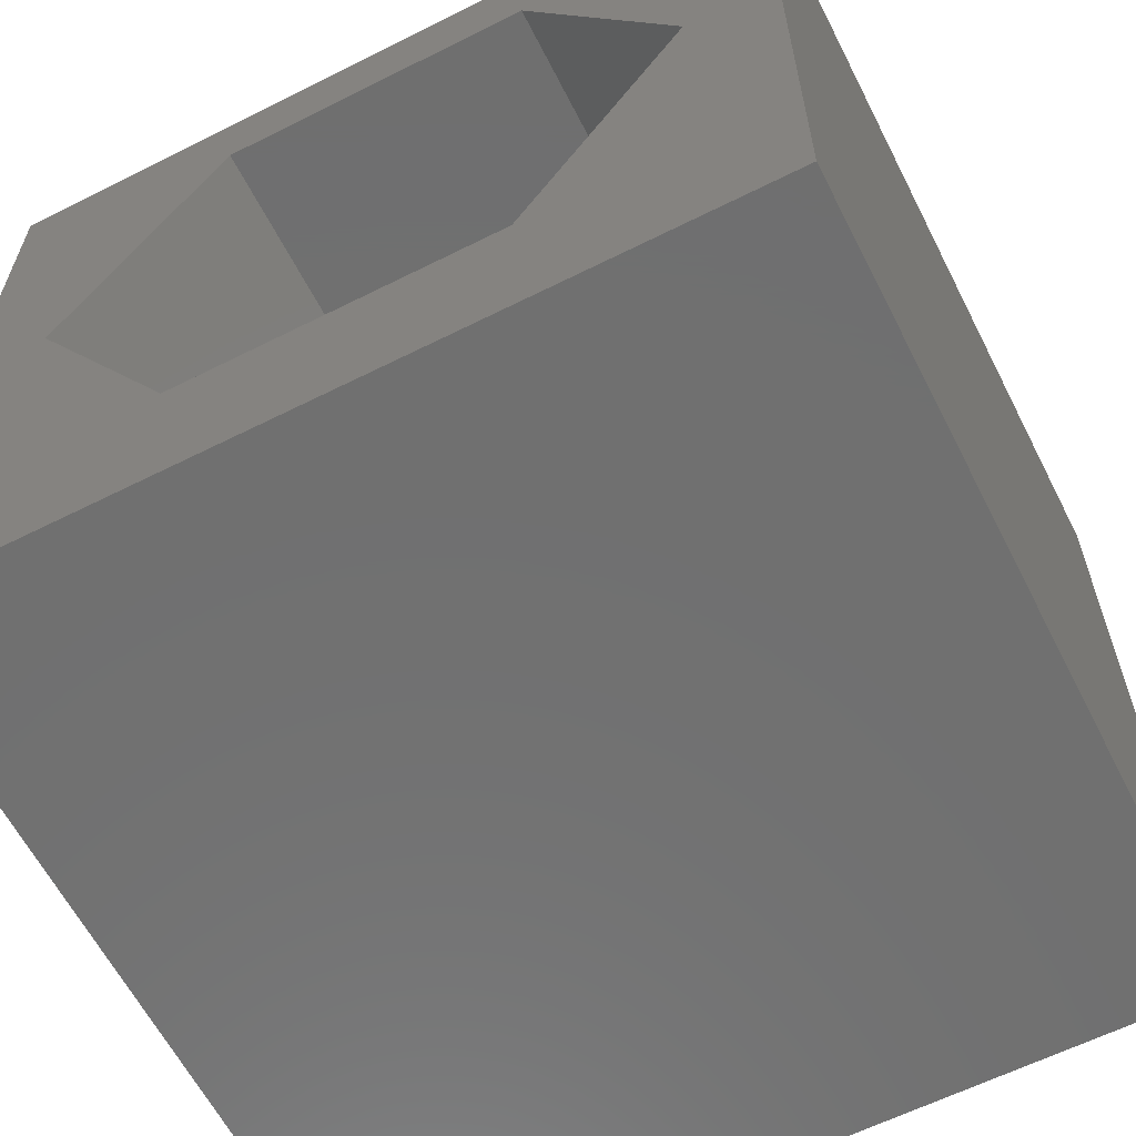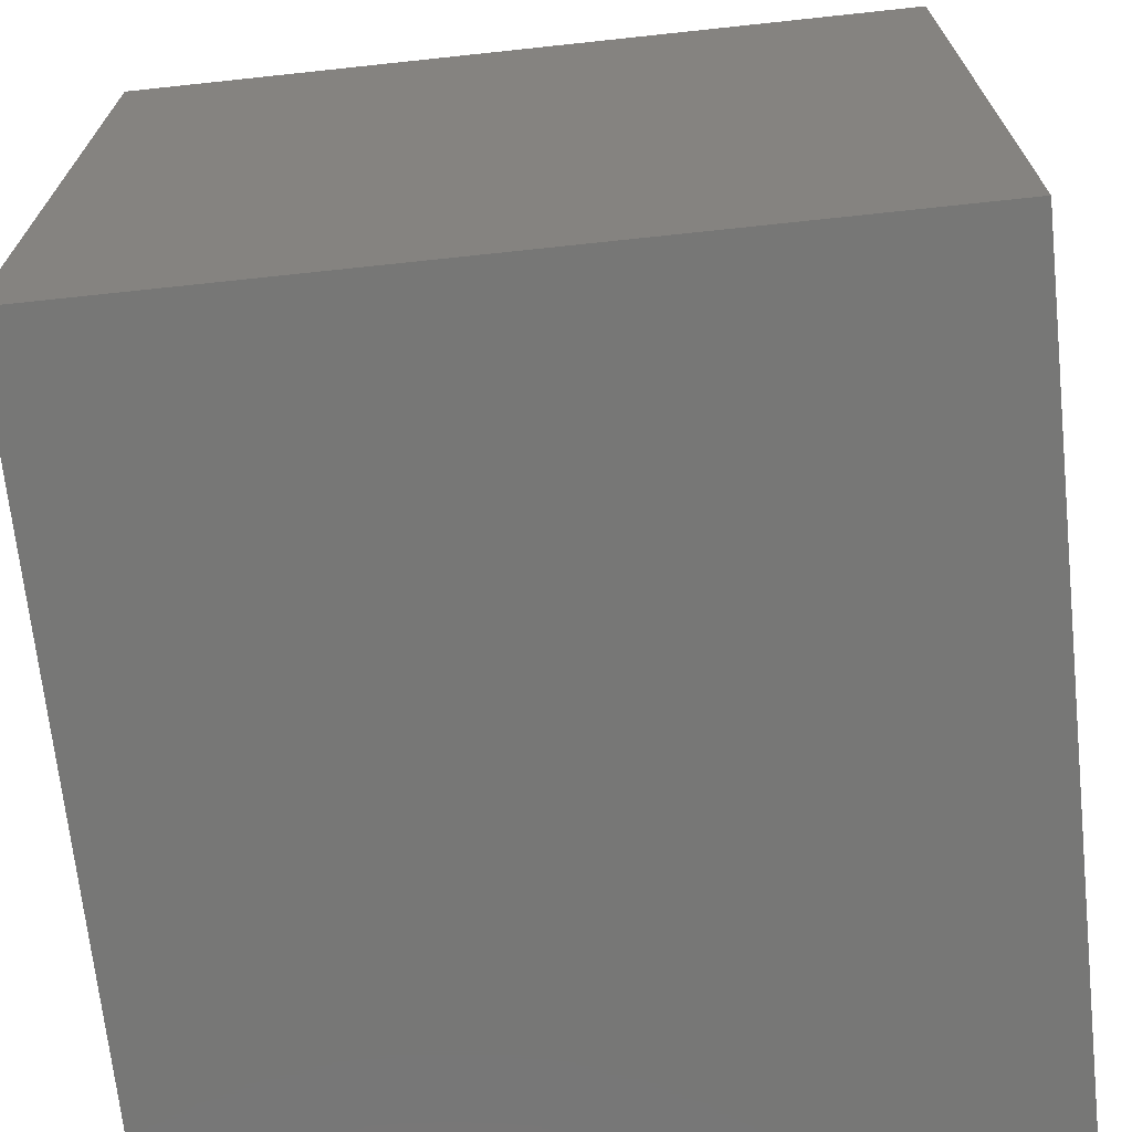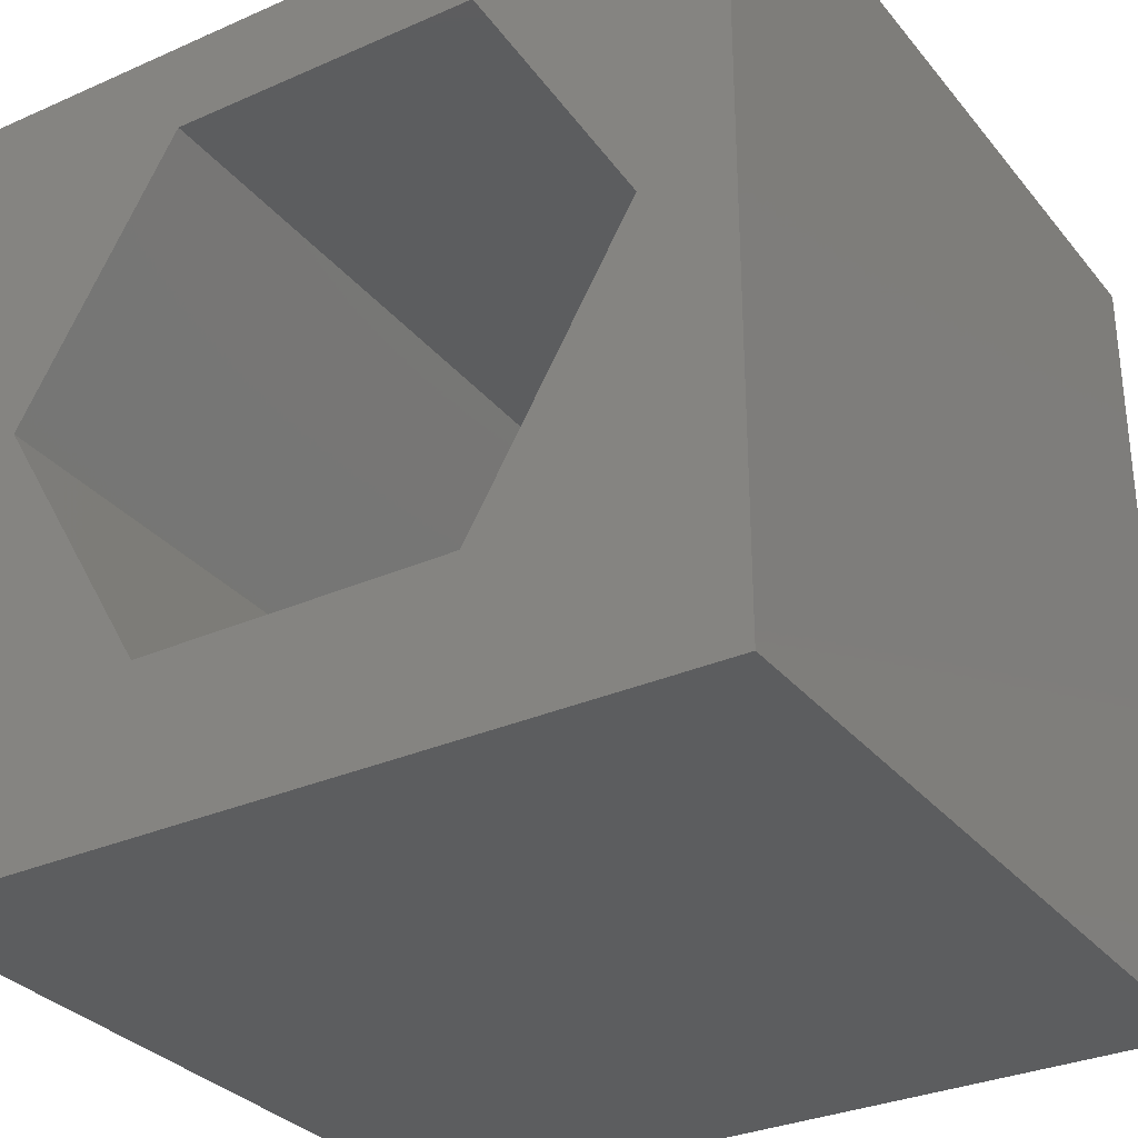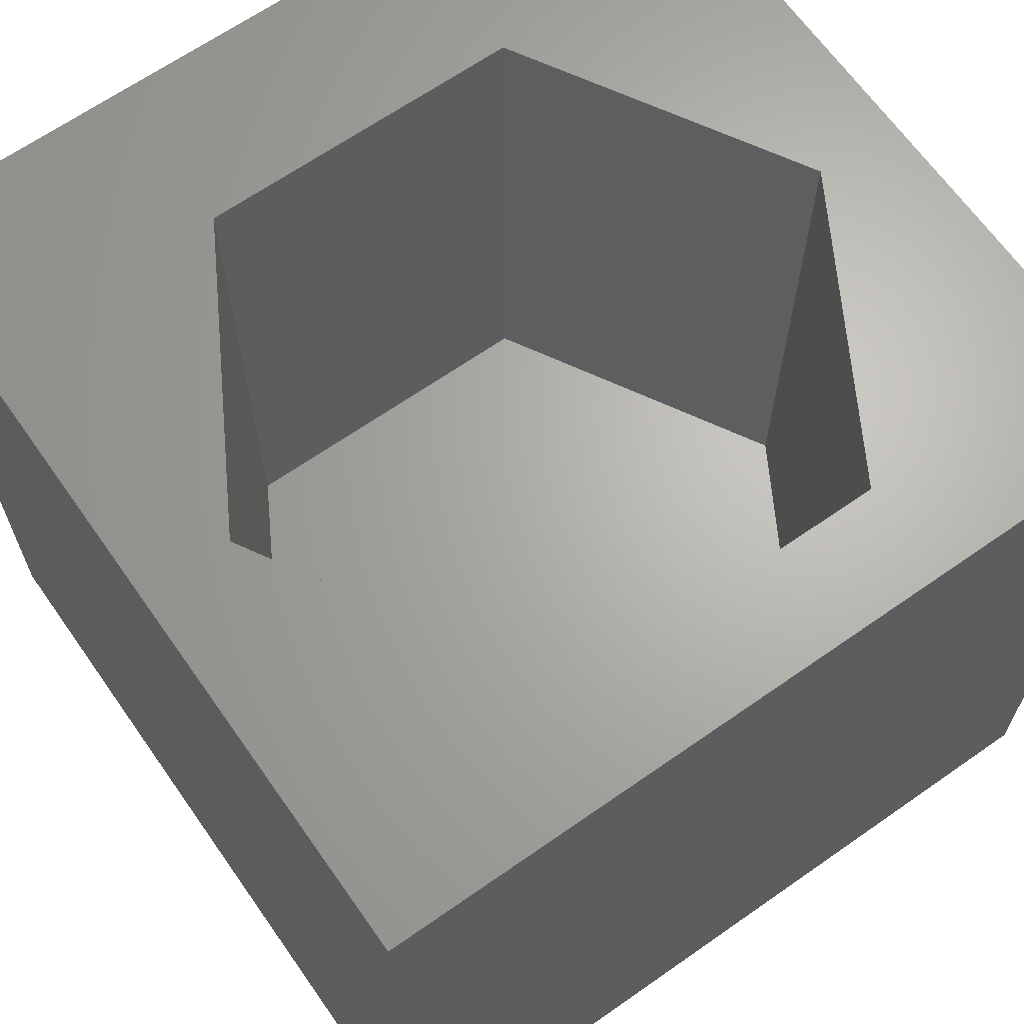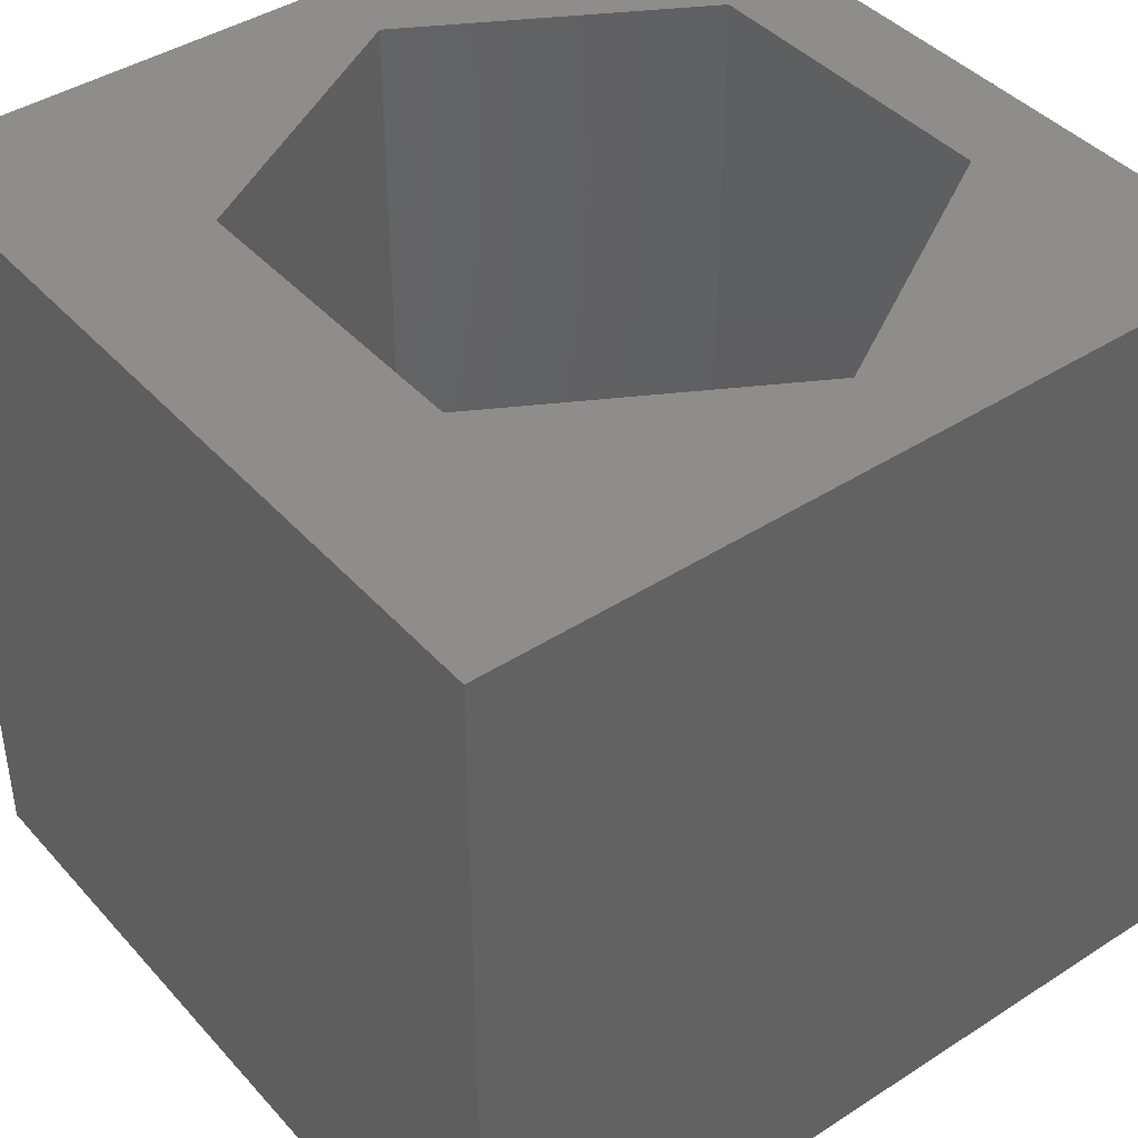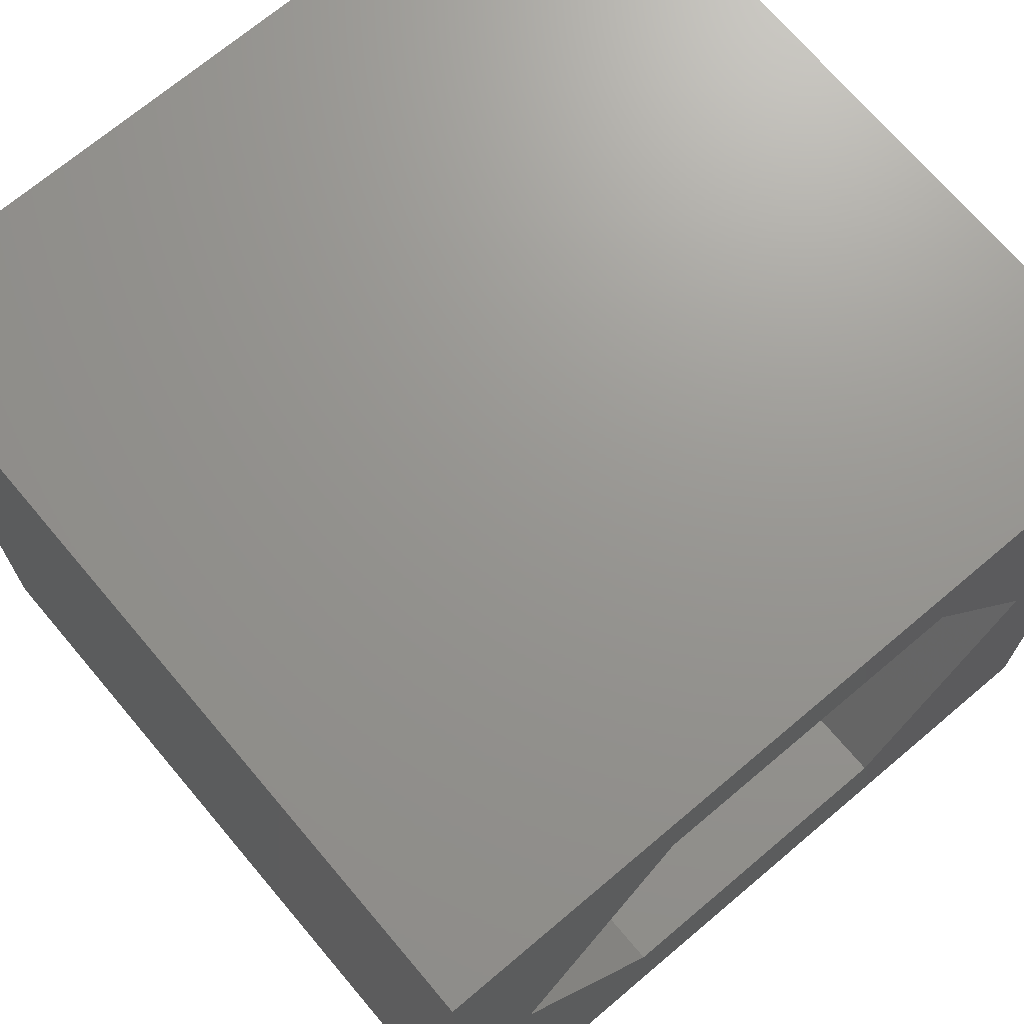
<metadata>
{"format":"stl","ext":"stl","renderer":"f3d","projection":"perspective","resolution":1024,"background":"white","views":[{"elev":-61.9,"azim":27.0,"up":"+Y"},{"elev":-69.4,"azim":-83.9,"up":"+Z"},{"elev":-31.3,"azim":32.1,"up":"+Y"},{"elev":65.9,"azim":144.9,"up":"+Z"},{"elev":42.0,"azim":52.2,"up":"+Z"},{"elev":70.5,"azim":-40.2,"up":"+Y"}]}
</metadata>
<code>
# stl→obj: 20 verts, 36 faces
v 0 10 10
v 0 10 0
v 0 0 10
v 0 0 0
v 10 10 10
v 8.901 5.402 10
v 10 0 10
v 6.941 2.007 10
v 3.021 2.007 10
v 1.061 5.402 10
v 3.021 8.796 10
v 6.941 8.796 10
v 10 10 0
v 10 0 0
v 1.061 5.402 2.889
v 3.021 8.796 2.889
v 6.941 8.796 2.889
v 8.901 5.402 2.889
v 6.941 2.007 2.889
v 3.021 2.007 2.889
f 1 2 3
f 3 2 4
f 5 6 7
f 7 6 8
f 7 8 3
f 8 9 3
f 3 9 10
f 3 10 1
f 1 10 11
f 1 11 5
f 5 11 12
f 5 12 6
f 13 5 14
f 14 5 7
f 2 13 4
f 4 13 14
f 5 13 1
f 1 13 2
f 14 7 4
f 4 7 3
f 15 16 10
f 10 16 11
f 16 17 11
f 11 17 12
f 17 18 12
f 12 18 6
f 18 19 6
f 6 19 8
f 19 20 8
f 8 20 9
f 20 15 9
f 9 15 10
f 20 19 15
f 15 19 18
f 15 18 16
f 16 18 17

</code>
